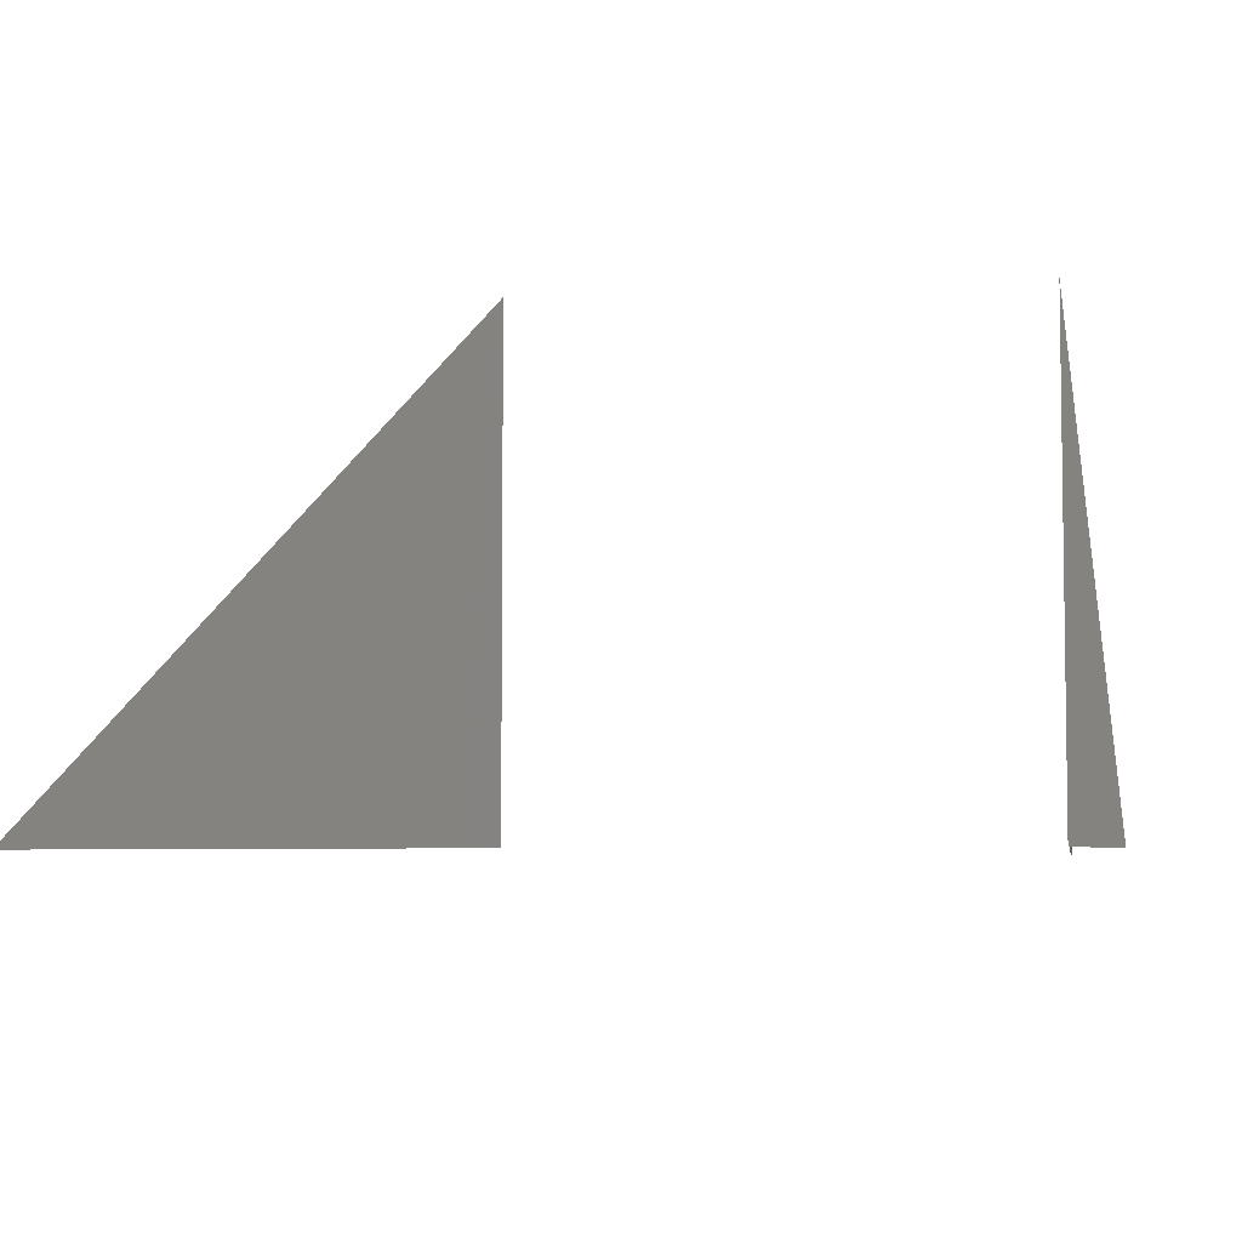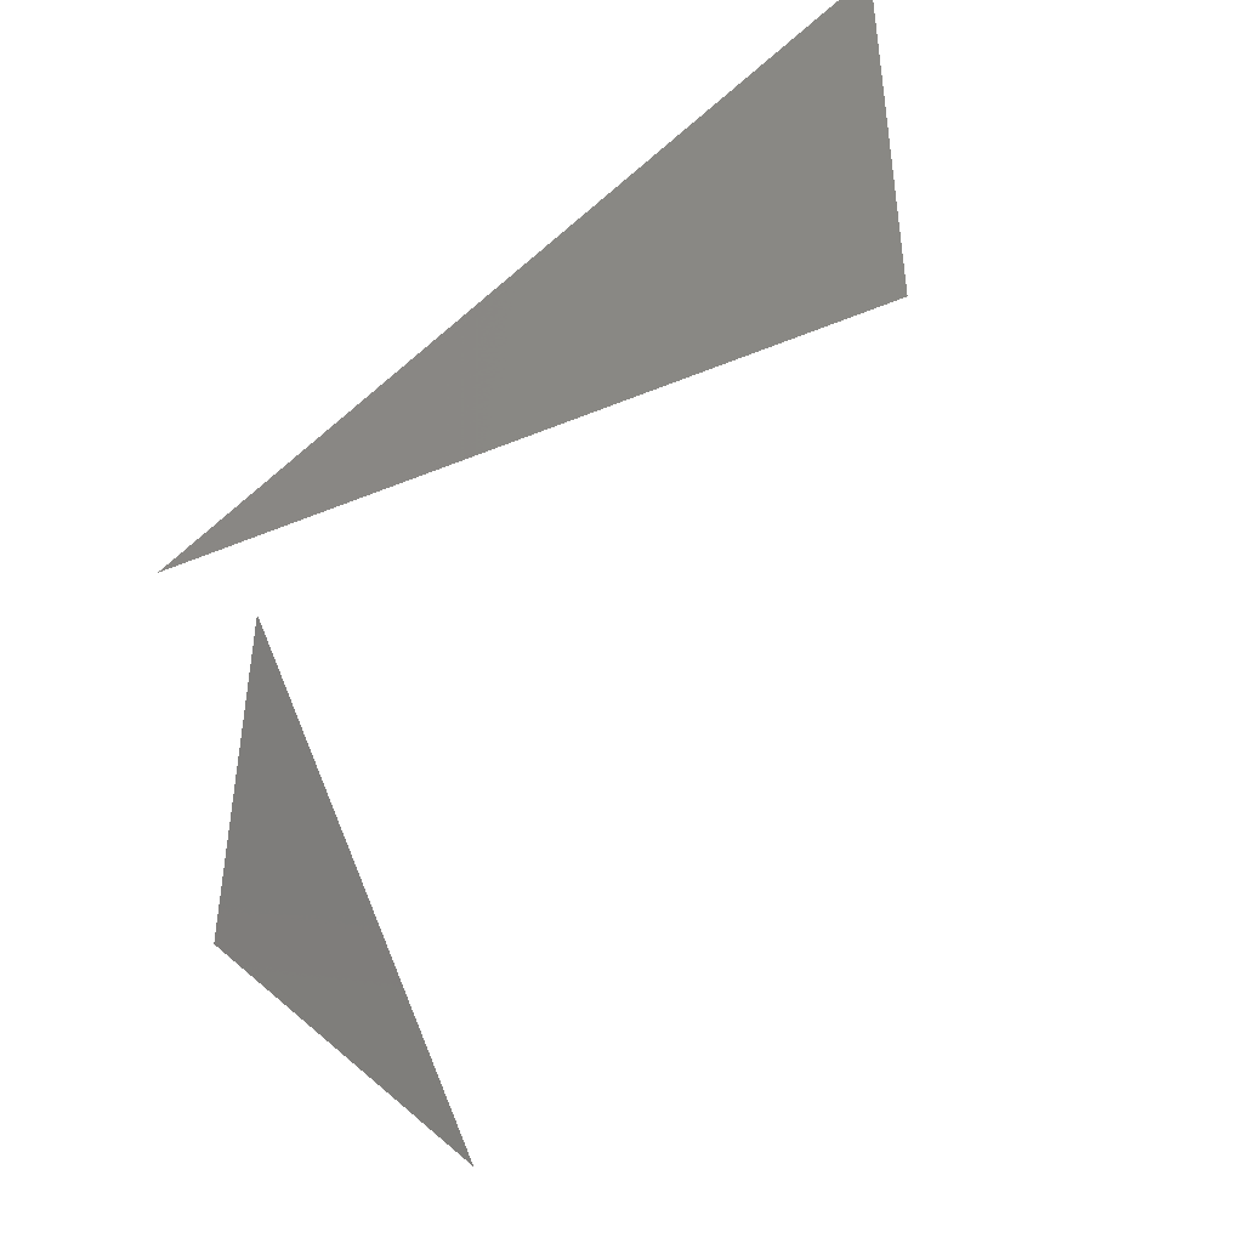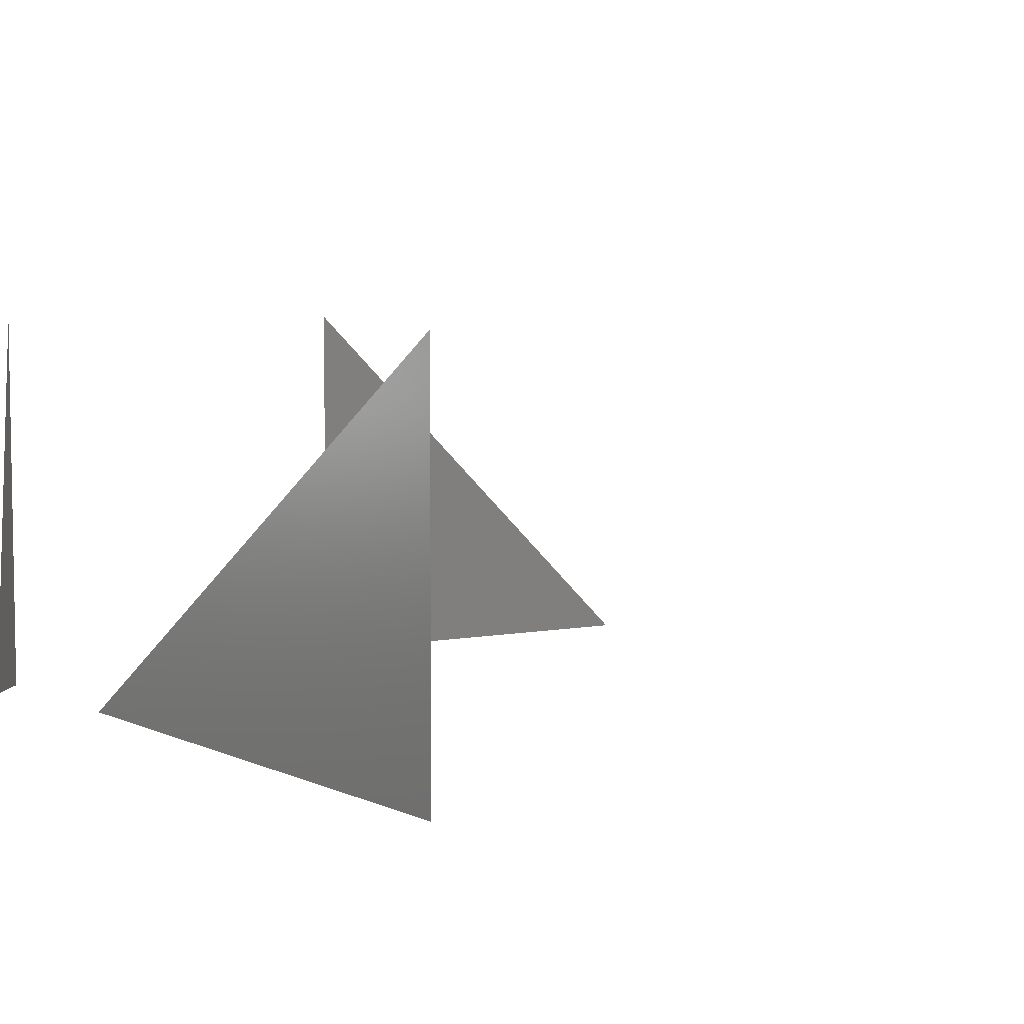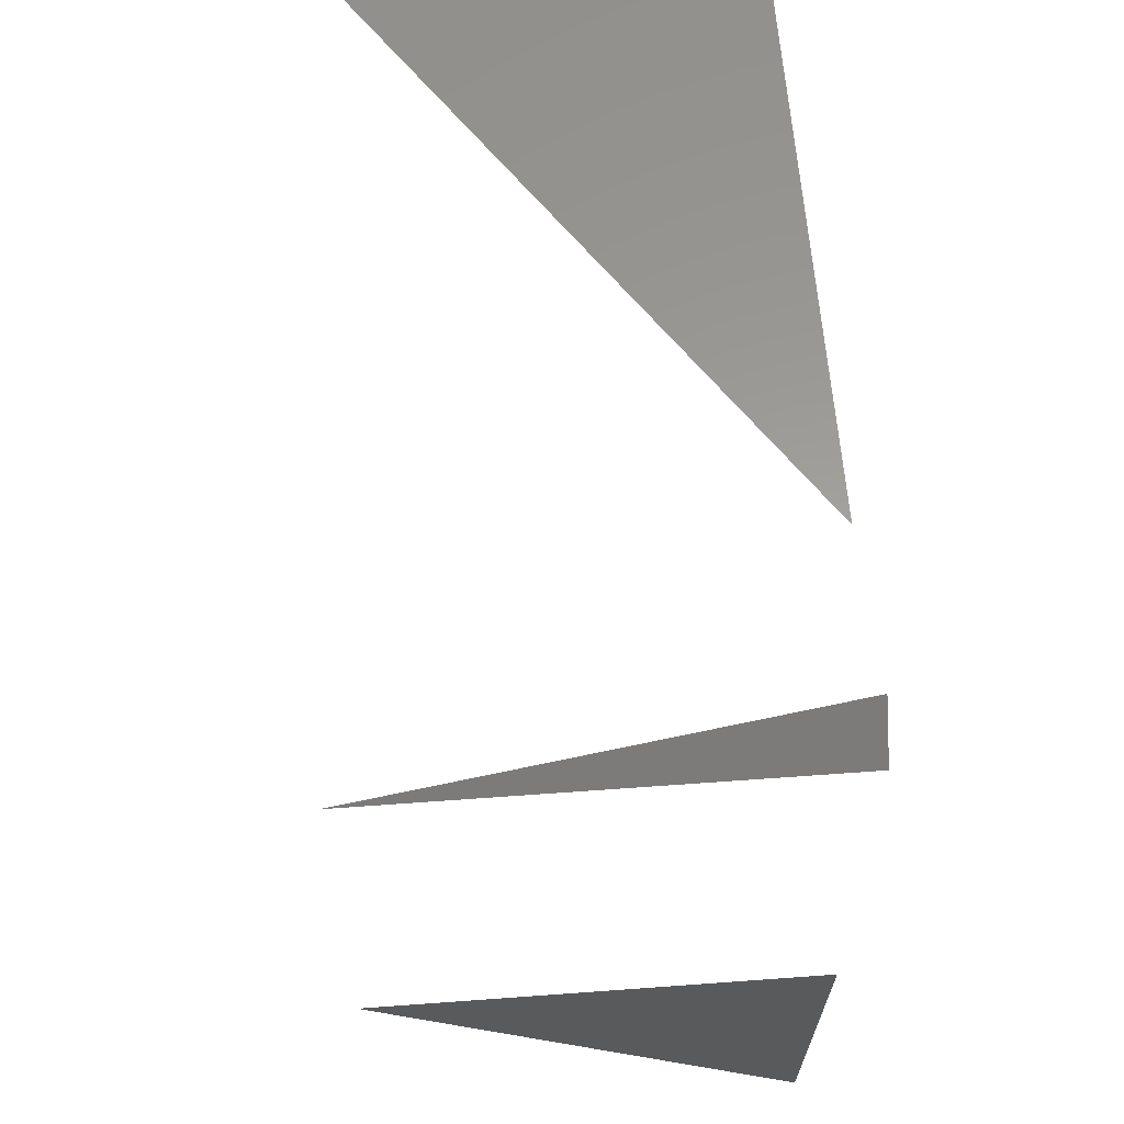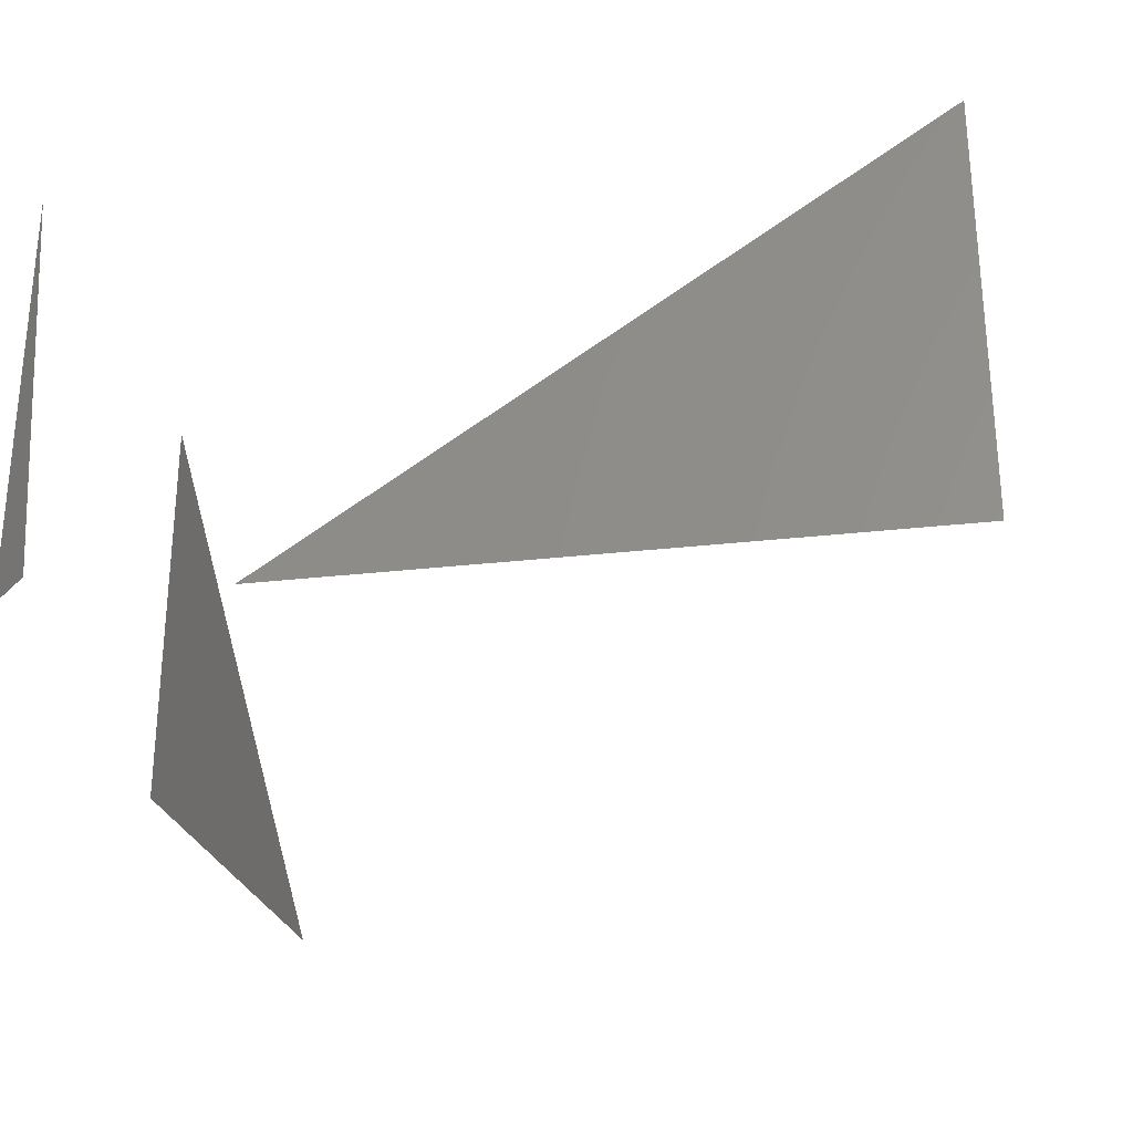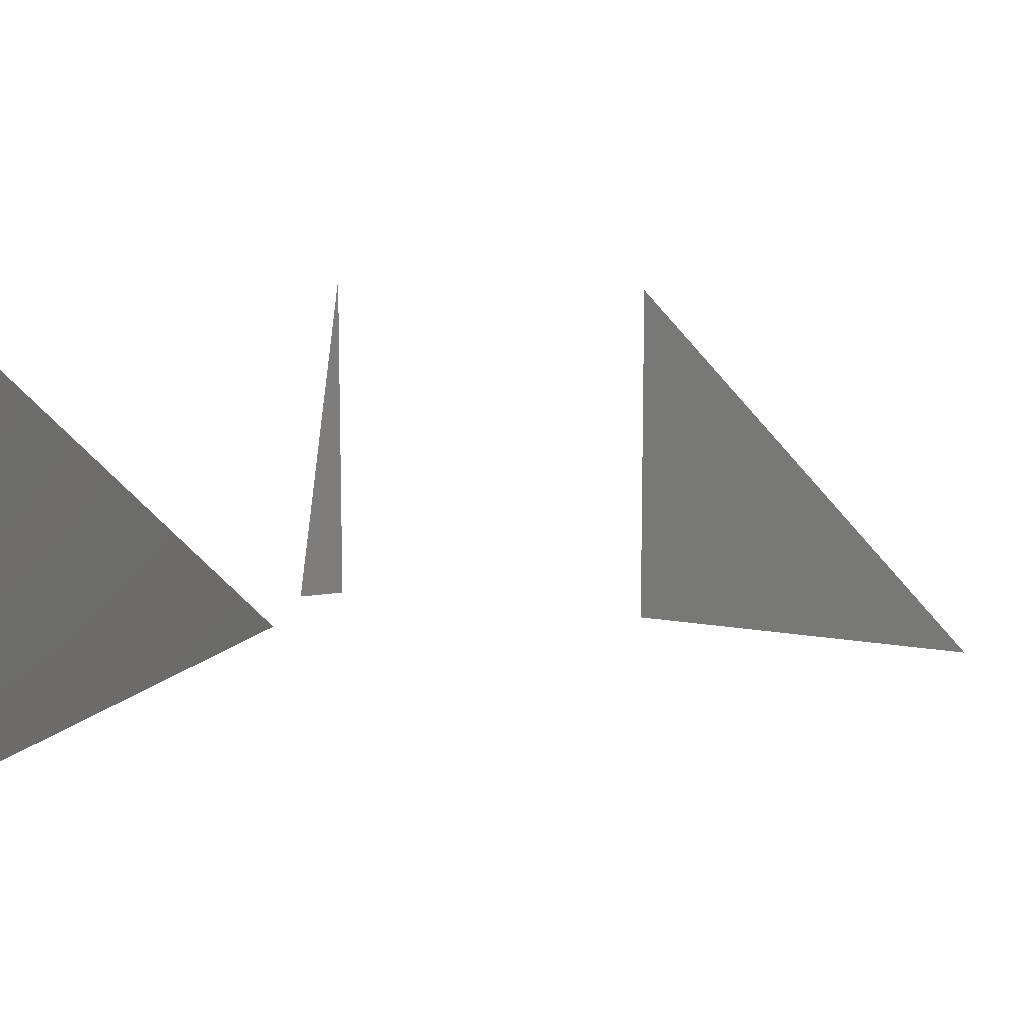
<metadata>
{"format":"stl","ext":"stl","renderer":"f3d","projection":"perspective","resolution":1024,"background":"white","views":[{"elev":-5.4,"azim":-80.5,"up":"+Y"},{"elev":-44.6,"azim":25.9,"up":"+Y"},{"elev":5.6,"azim":53.3,"up":"+Y"},{"elev":60.4,"azim":-94.3,"up":"+Z"},{"elev":-28.4,"azim":9.8,"up":"+Y"},{"elev":10.6,"azim":110.3,"up":"+Y"}]}
</metadata>
<code>
# stl→obj: 9 verts, 3 faces
v 0 0 0
v 0.01 0 0.01
v 0 0.1 0
v 0 0 -0.1
v 0.01 0 -0.2
v 0 0.1 -0.1
v 0.05 0 0
v 0.2 0.1 0
v 0.2 0 0
f 1 2 3
f 4 5 6
f 7 8 9

</code>
